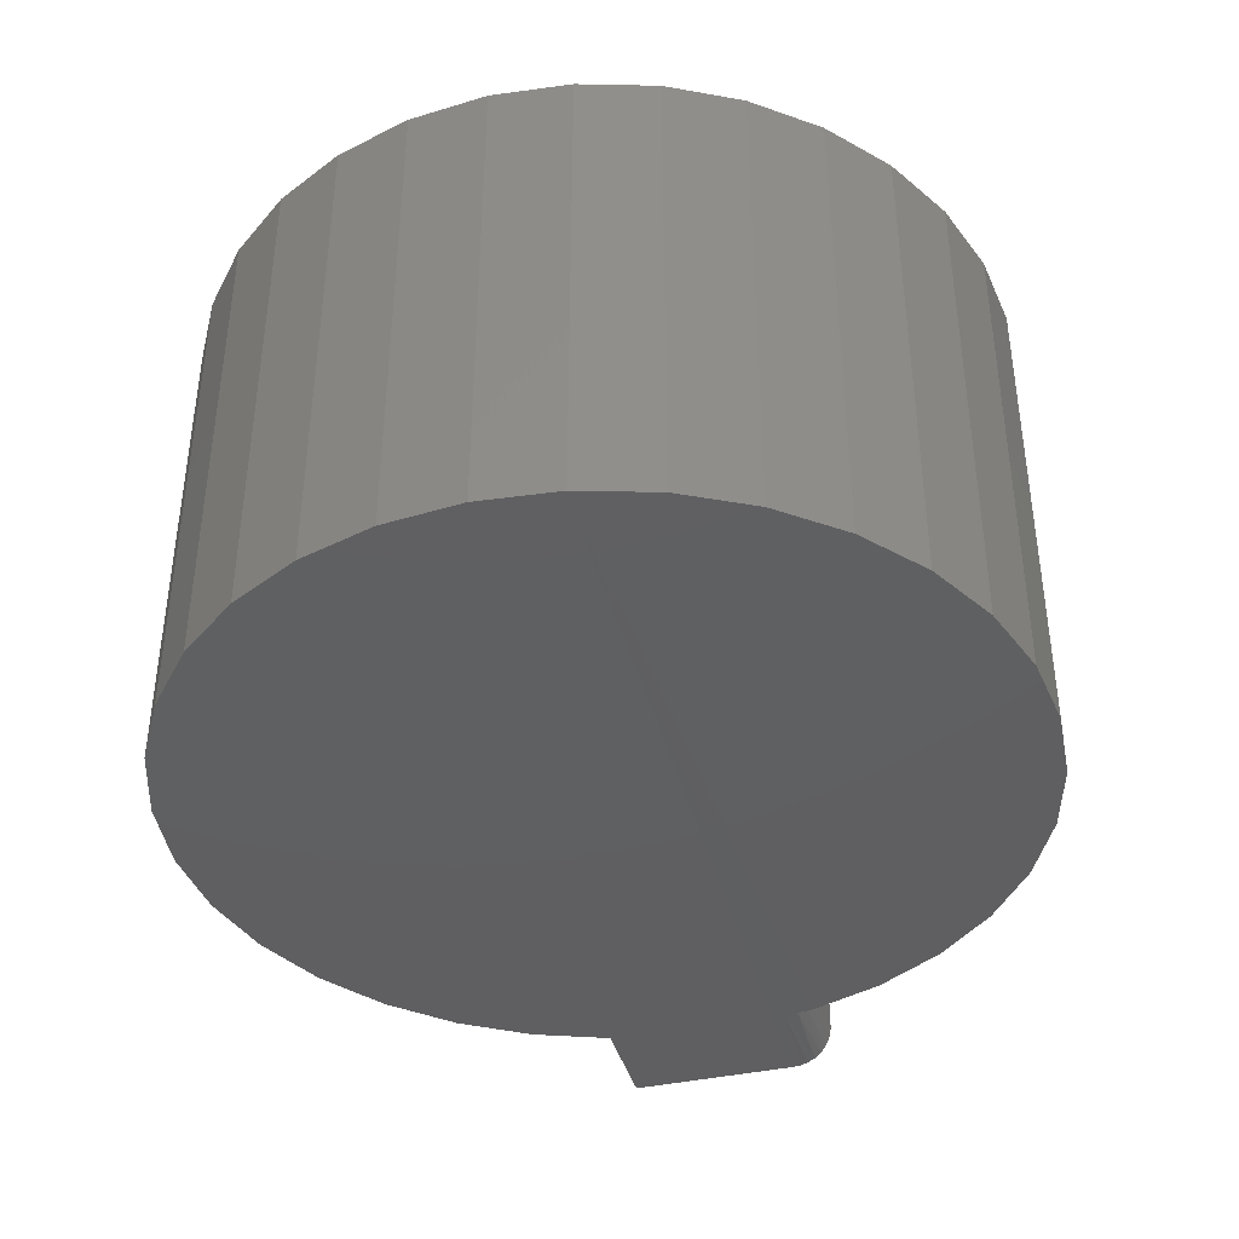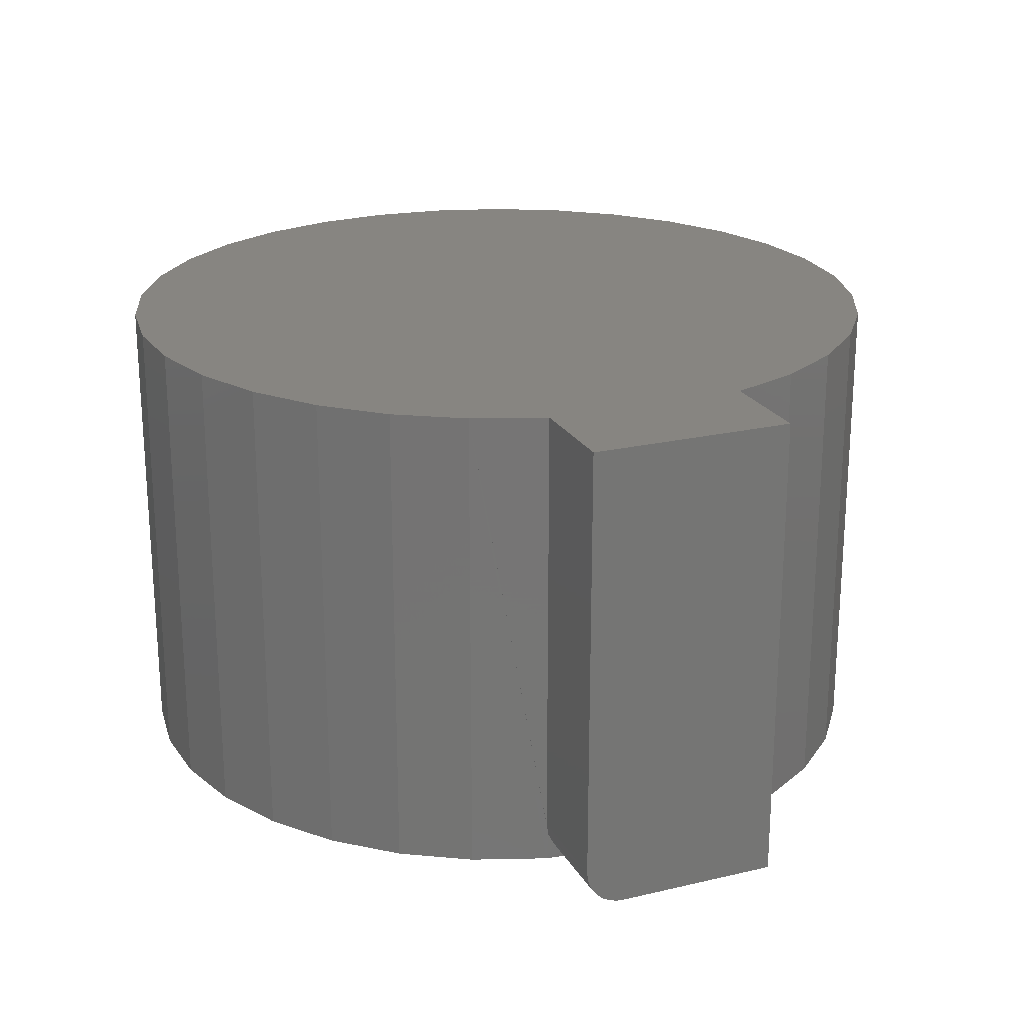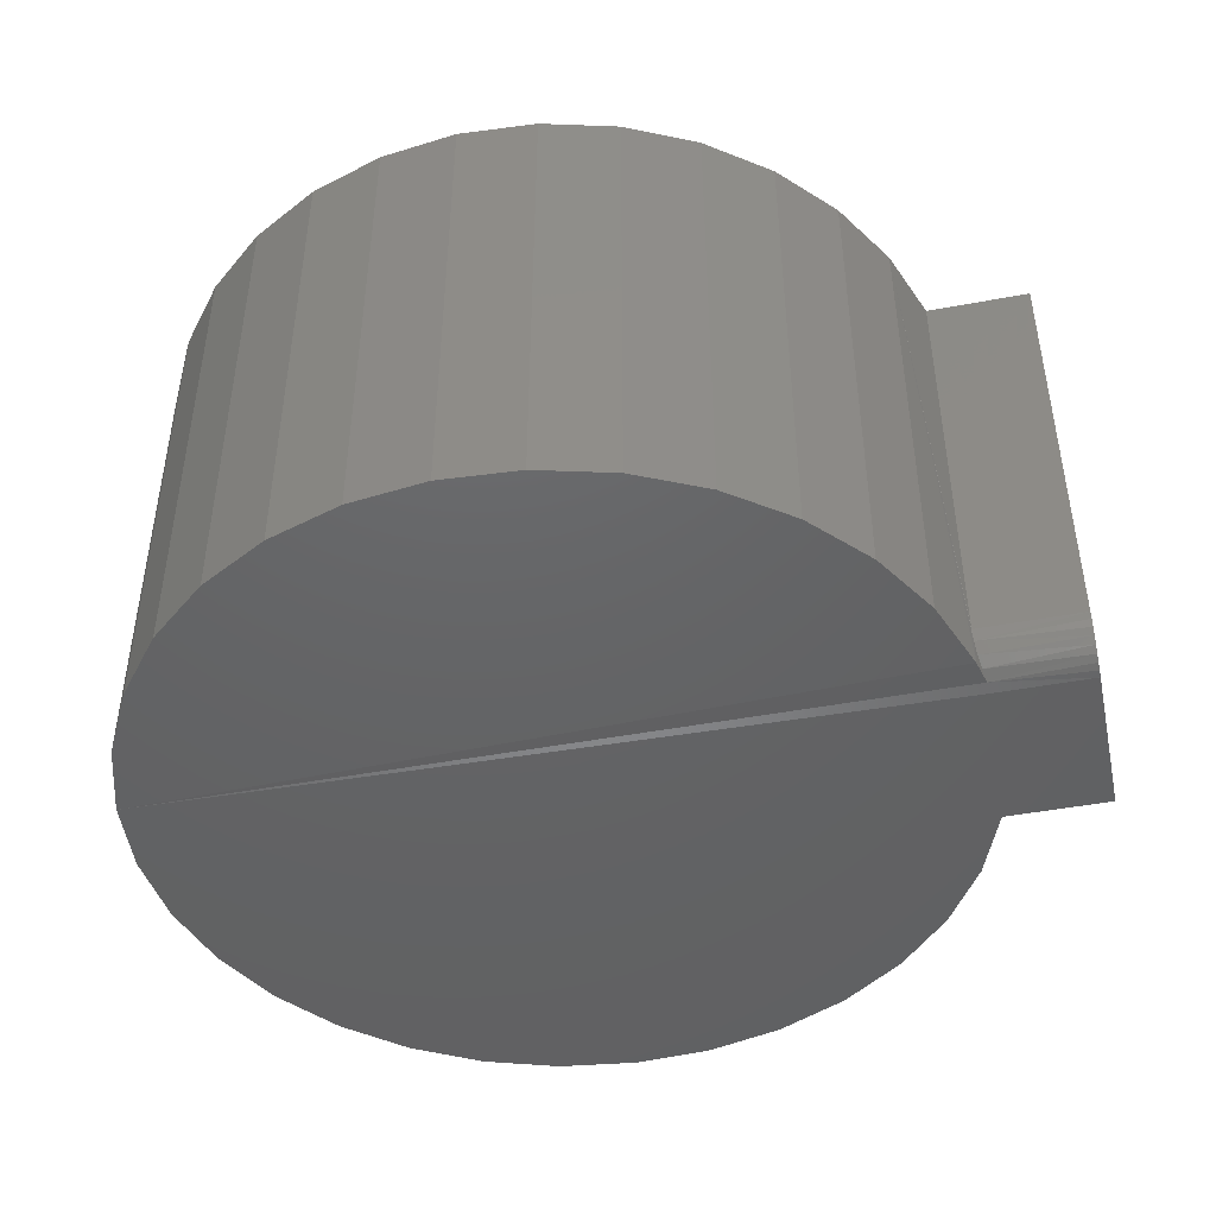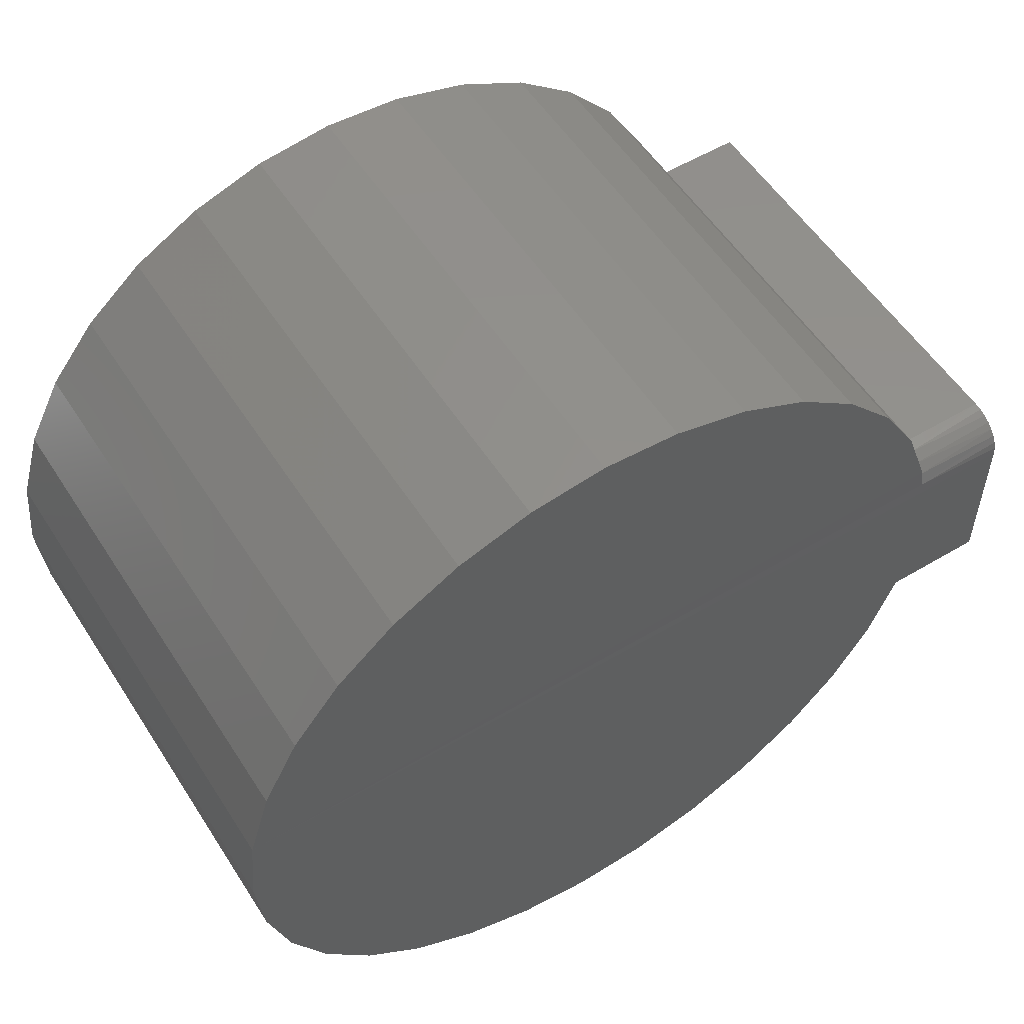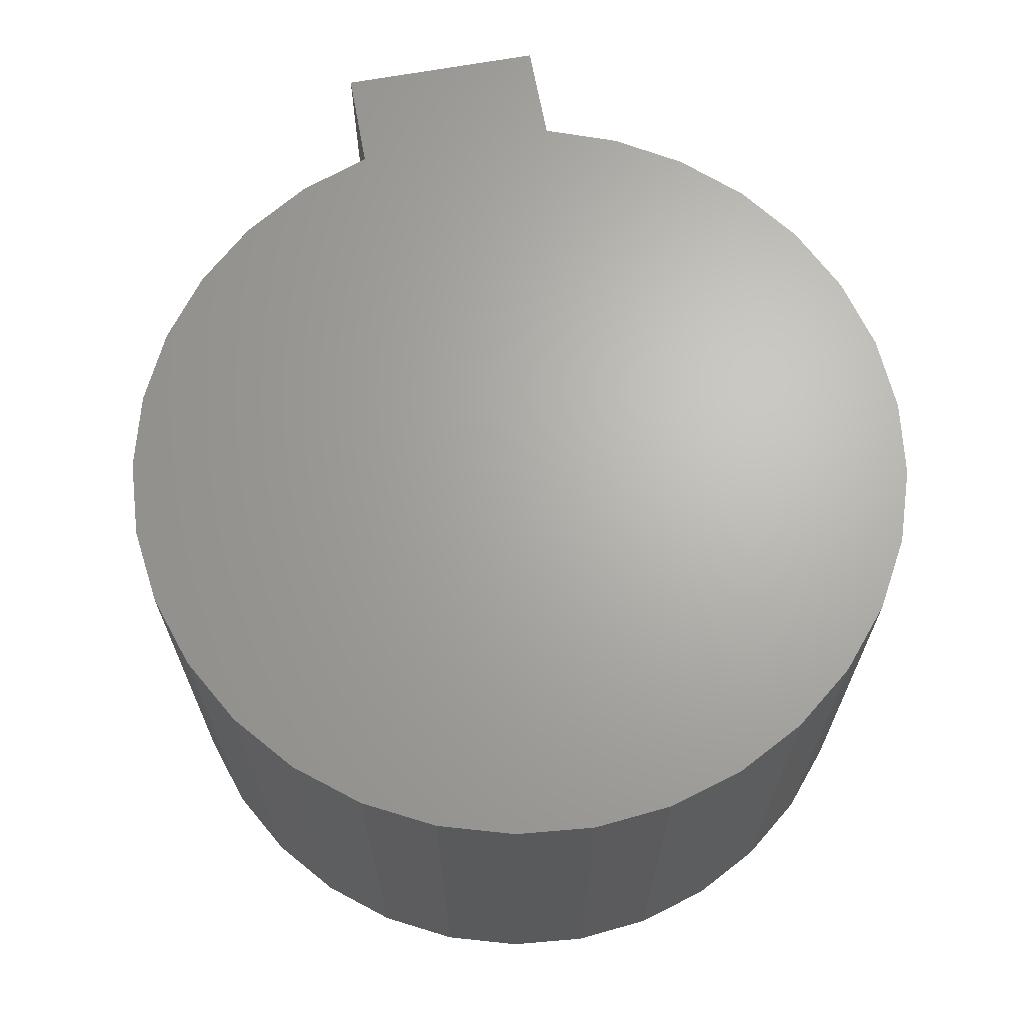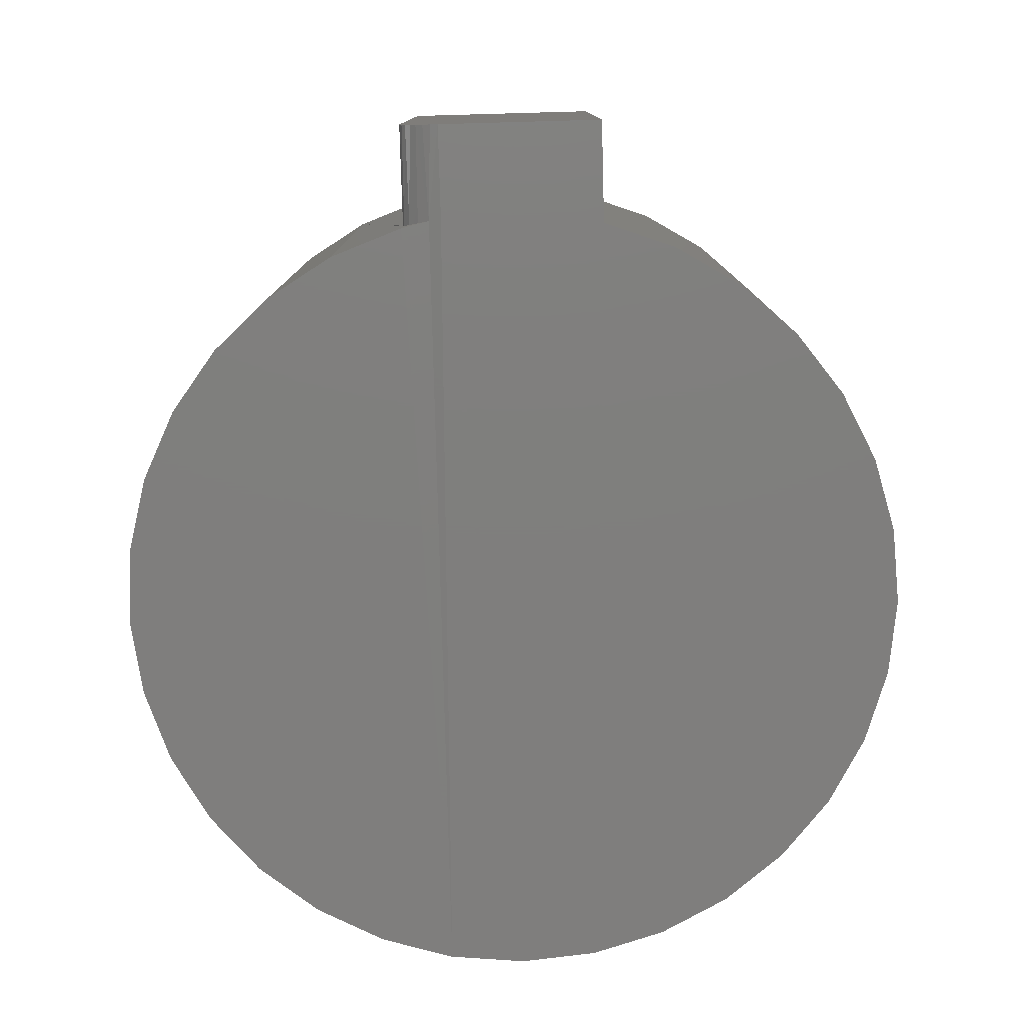
<metadata>
{"format":"stl","ext":"stl","renderer":"f3d","projection":"perspective","resolution":1024,"background":"white","views":[{"elev":-39.9,"azim":-74.9,"up":"+Y"},{"elev":22.2,"azim":67.7,"up":"+Y"},{"elev":-45.6,"azim":12.2,"up":"+Y"},{"elev":54.8,"azim":-32.2,"up":"+Z"},{"elev":66.4,"azim":-100.4,"up":"+Y"},{"elev":-78.6,"azim":91.6,"up":"+Y"}]}
</metadata>
<code>
# stl→obj: 82 verts, 160 faces
v -0.4737 -0.09375 0.2072
v -0.4725 -0.09338 0.2018
v -0.4729 -0.09227 0.204
v -0.4733 -0.09054 0.2057
v -0.4736 -0.08836 0.2069
v -0.4788 2.856e-17 0.2212
v -0.4788 -0.09375 0.2212
v -0.4737 -0.08594 0.2072
v -0.4737 3.068e-17 0.2072
v -0.4737 3.068e-17 0.1678
v -0.4737 -0.09375 0.1678
v -0.4788 2.856e-17 0.1538
v -0.4788 -0.09375 0.1538
v -0.4866 2.77e-17 0.1411
v -0.4866 -0.09375 0.1411
v -0.4966 2.659e-17 0.1301
v -0.4966 -0.09375 0.1301
v -0.5085 2.527e-17 0.1212
v -0.5085 -0.09375 0.1212
v -0.5219 2.378e-17 0.1148
v -0.5219 -0.09375 0.1148
v -0.5363 2.218e-17 0.111
v -0.5363 -0.09375 0.111
v -0.5511 2.054e-17 0.1101
v -0.5511 -0.09375 0.1101
v -0.5658 1.89e-17 0.112
v -0.5658 -0.09375 0.112
v -0.5799 1.733e-17 0.1167
v -0.5799 -0.09375 0.1167
v -0.5929 1.589e-17 0.124
v -0.5929 -0.09375 0.124
v -0.6042 1.464e-17 0.1336
v -0.6042 -0.09375 0.1336
v -0.6135 1.361e-17 0.1453
v -0.6135 -0.09375 0.1453
v -0.6204 1.285e-17 0.1585
v -0.6204 -0.09375 0.1585
v -0.6246 1.238e-17 0.1727
v -0.6246 -0.09375 0.1727
v -0.626 1.222e-17 0.1875
v -0.626 -0.09375 0.1875
v -0.6246 1.238e-17 0.2023
v -0.6246 -0.09375 0.2023
v -0.6204 1.285e-17 0.2165
v -0.6204 -0.09375 0.2165
v -0.6135 1.361e-17 0.2297
v -0.6135 -0.09375 0.2297
v -0.6042 1.464e-17 0.2414
v -0.6042 -0.09375 0.2414
v -0.5929 1.589e-17 0.251
v -0.5929 -0.09375 0.251
v -0.5799 1.733e-17 0.2583
v -0.5799 -0.09375 0.2583
v -0.5658 1.89e-17 0.263
v -0.5658 -0.09375 0.263
v -0.5511 2.054e-17 0.2649
v -0.5511 -0.09375 0.2649
v -0.5363 2.218e-17 0.264
v -0.5363 -0.09375 0.264
v -0.5219 2.378e-17 0.2602
v -0.5219 -0.09375 0.2602
v -0.5085 2.527e-17 0.2538
v -0.5085 -0.09375 0.2538
v -0.4966 2.659e-17 0.2449
v -0.4966 -0.09375 0.2449
v -0.4866 2.77e-17 0.2339
v -0.4866 -0.09375 0.2339
v -0.4721 -0.09375 0.1994
v -0.4539 -0.09375 0.1994
v -0.4539 -0.09375 0.1678
v -0.4539 -0.09375 0.1875
v -0.4539 3.287e-17 0.2072
v -0.4539 -0.08594 0.2072
v -0.4539 3.287e-17 0.1875
v -0.4539 -0.08746 0.2071
v -0.4539 -0.08893 0.2066
v -0.4539 -0.09028 0.2059
v -0.4539 -0.09146 0.2049
v -0.4539 -0.09243 0.2038
v -0.4539 -0.09316 0.2024
v -0.4539 -0.0936 0.2009
v -0.4539 3.287e-17 0.1678
f 1 2 3
f 1 3 4
f 1 4 5
f 6 7 1
f 6 1 5
f 6 5 8
f 6 8 9
f 10 11 12
f 12 11 13
f 12 13 14
f 14 13 15
f 14 15 16
f 16 15 17
f 16 17 18
f 18 17 19
f 18 19 20
f 20 19 21
f 20 21 22
f 22 21 23
f 22 23 24
f 24 23 25
f 24 25 26
f 26 25 27
f 26 27 28
f 28 27 29
f 28 29 30
f 30 29 31
f 30 31 32
f 32 31 33
f 32 33 34
f 34 33 35
f 34 35 36
f 36 35 37
f 36 37 38
f 38 37 39
f 38 39 40
f 40 39 41
f 40 41 42
f 42 41 43
f 42 43 44
f 44 43 45
f 44 45 46
f 46 45 47
f 46 47 48
f 48 47 49
f 48 49 50
f 50 49 51
f 50 51 52
f 52 51 53
f 52 53 54
f 54 53 55
f 54 55 56
f 56 55 57
f 56 57 58
f 58 57 59
f 58 59 60
f 60 59 61
f 60 61 62
f 62 61 63
f 62 63 64
f 64 63 65
f 64 65 66
f 66 65 67
f 66 67 6
f 6 67 7
f 2 43 68
f 43 2 1
f 69 68 41
f 68 43 41
f 55 59 57
f 61 59 55
f 55 53 61
f 63 61 53
f 53 51 63
f 65 63 51
f 51 49 65
f 17 33 31
f 17 31 19
f 19 31 29
f 19 29 21
f 21 29 27
f 21 27 25
f 21 25 23
f 65 49 67
f 67 49 47
f 67 47 7
f 7 47 45
f 7 45 1
f 1 45 43
f 33 17 35
f 35 17 15
f 35 15 37
f 37 15 13
f 37 13 39
f 39 13 11
f 39 11 70
f 39 70 41
f 41 70 71
f 41 71 69
f 72 9 73
f 73 9 8
f 73 74 72
f 75 76 77
f 75 77 78
f 75 78 79
f 75 79 80
f 75 80 81
f 75 81 69
f 71 74 73
f 71 73 75
f 71 75 69
f 73 5 75
f 73 8 5
f 78 77 4
f 4 3 78
f 78 3 79
f 79 3 2
f 79 2 80
f 4 77 5
f 5 77 76
f 5 76 75
f 68 69 2
f 2 69 81
f 2 81 80
f 56 58 54
f 54 58 60
f 60 52 54
f 52 60 62
f 62 50 52
f 50 62 64
f 64 48 50
f 18 30 16
f 28 30 18
f 20 28 18
f 26 28 20
f 24 26 20
f 22 24 20
f 72 42 9
f 9 42 44
f 9 44 6
f 6 44 46
f 6 46 66
f 66 46 48
f 66 48 64
f 10 38 82
f 82 38 40
f 82 40 74
f 74 40 42
f 74 42 72
f 30 32 16
f 16 32 34
f 16 34 14
f 14 34 36
f 14 36 12
f 12 36 38
f 12 38 10
f 82 74 70
f 70 74 71
f 10 82 11
f 11 82 70

</code>
